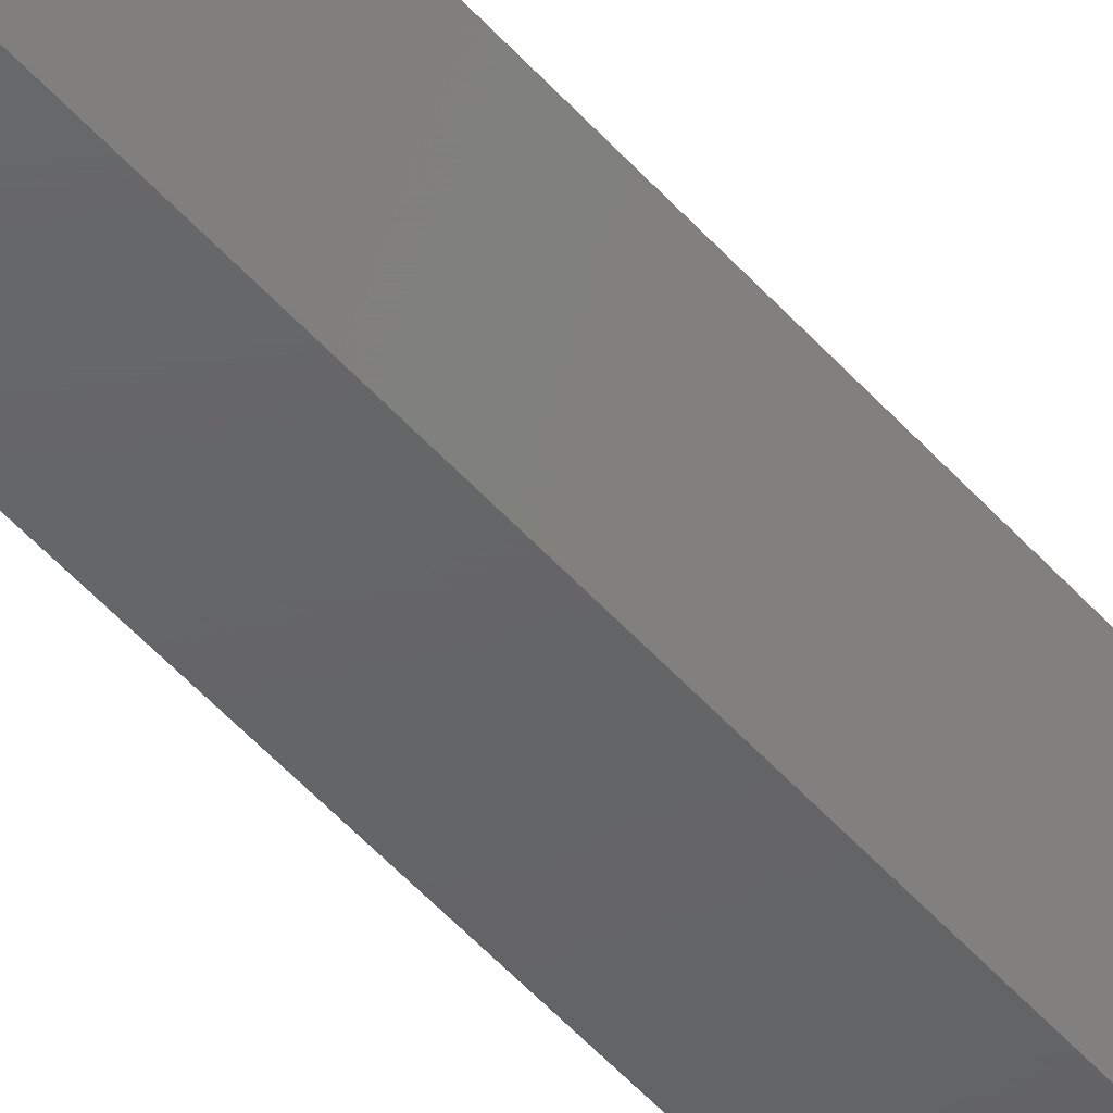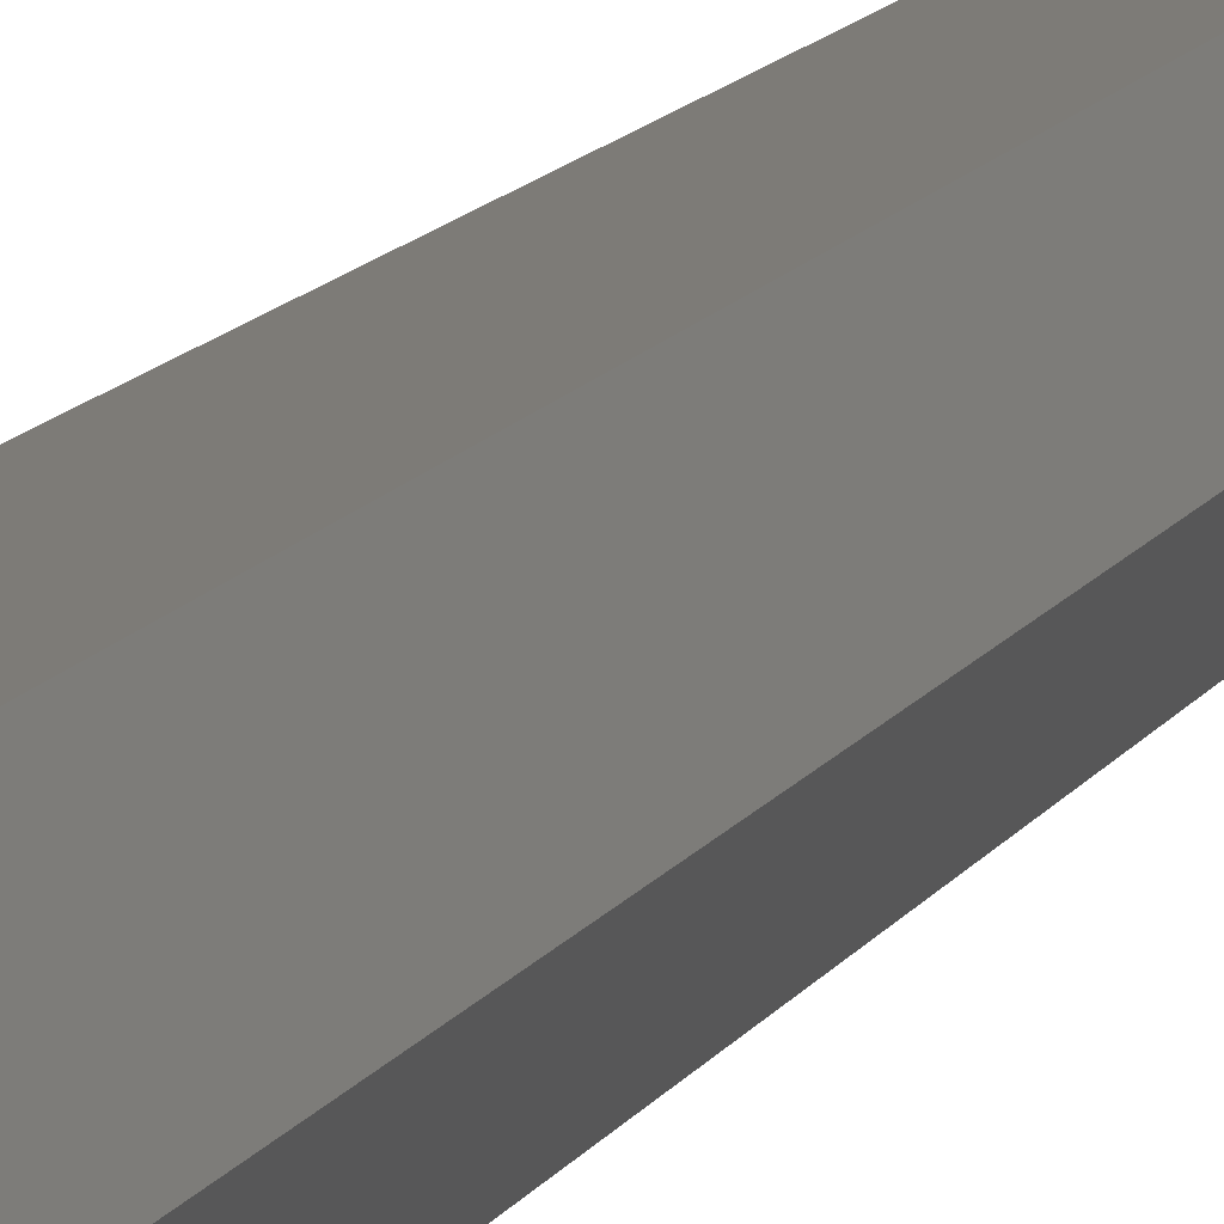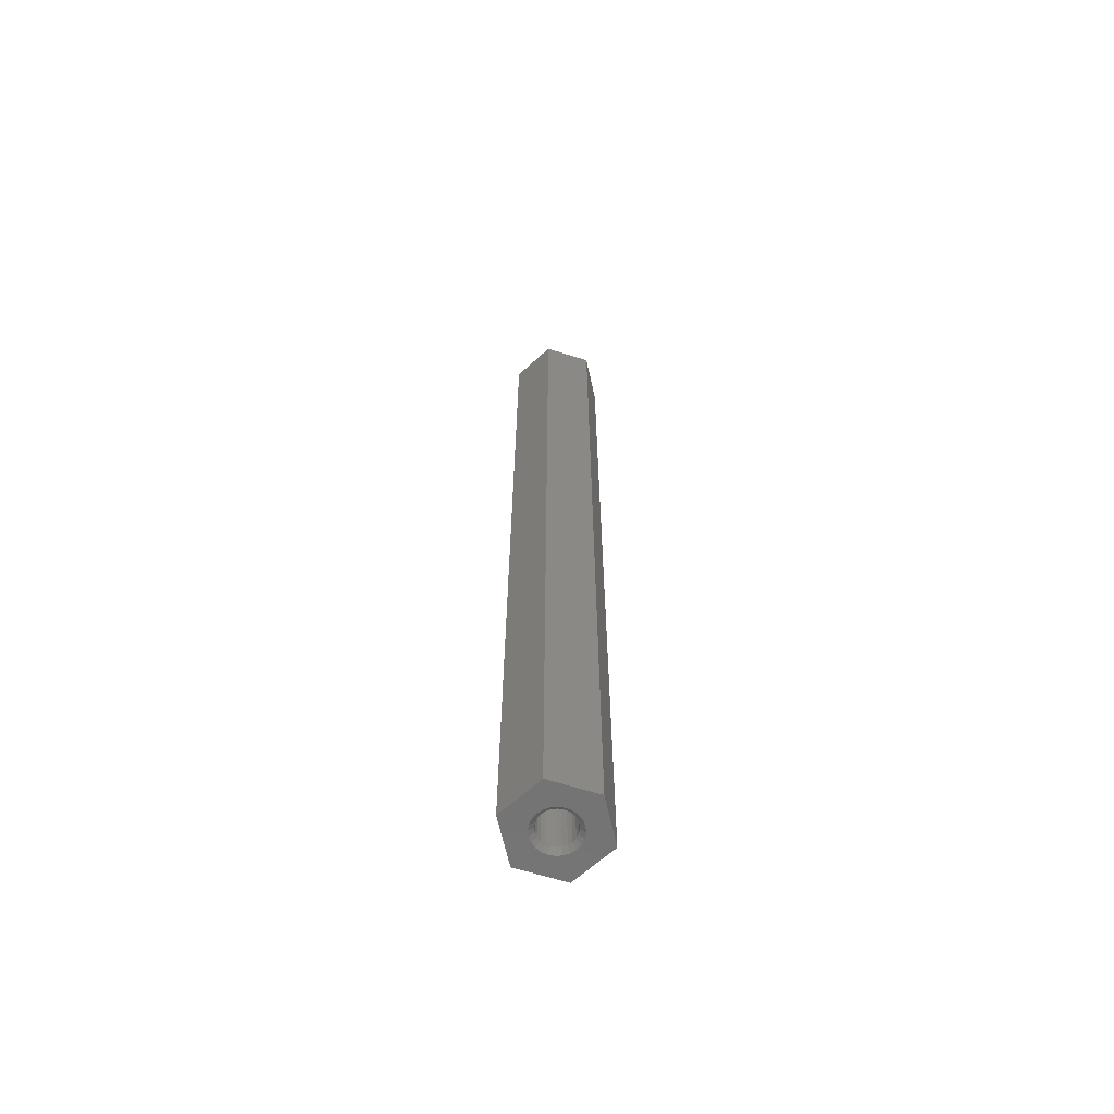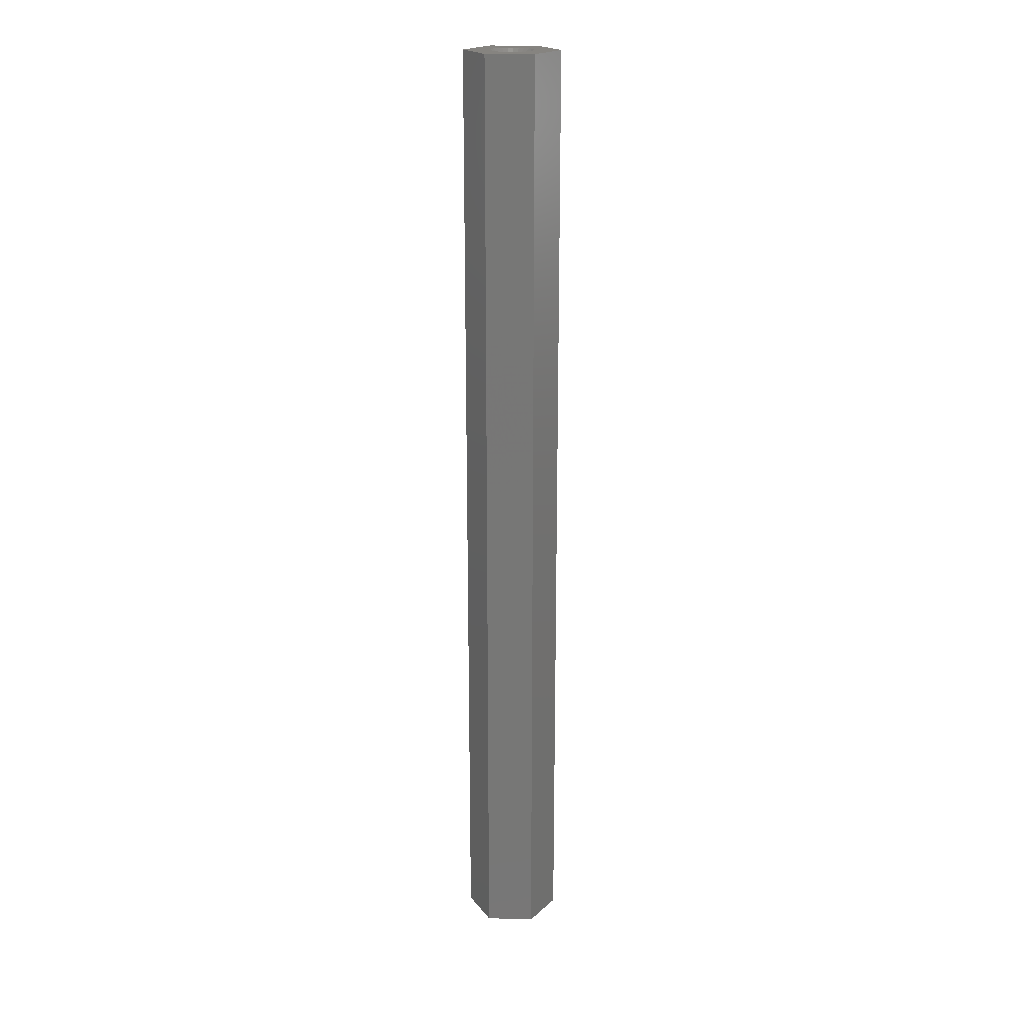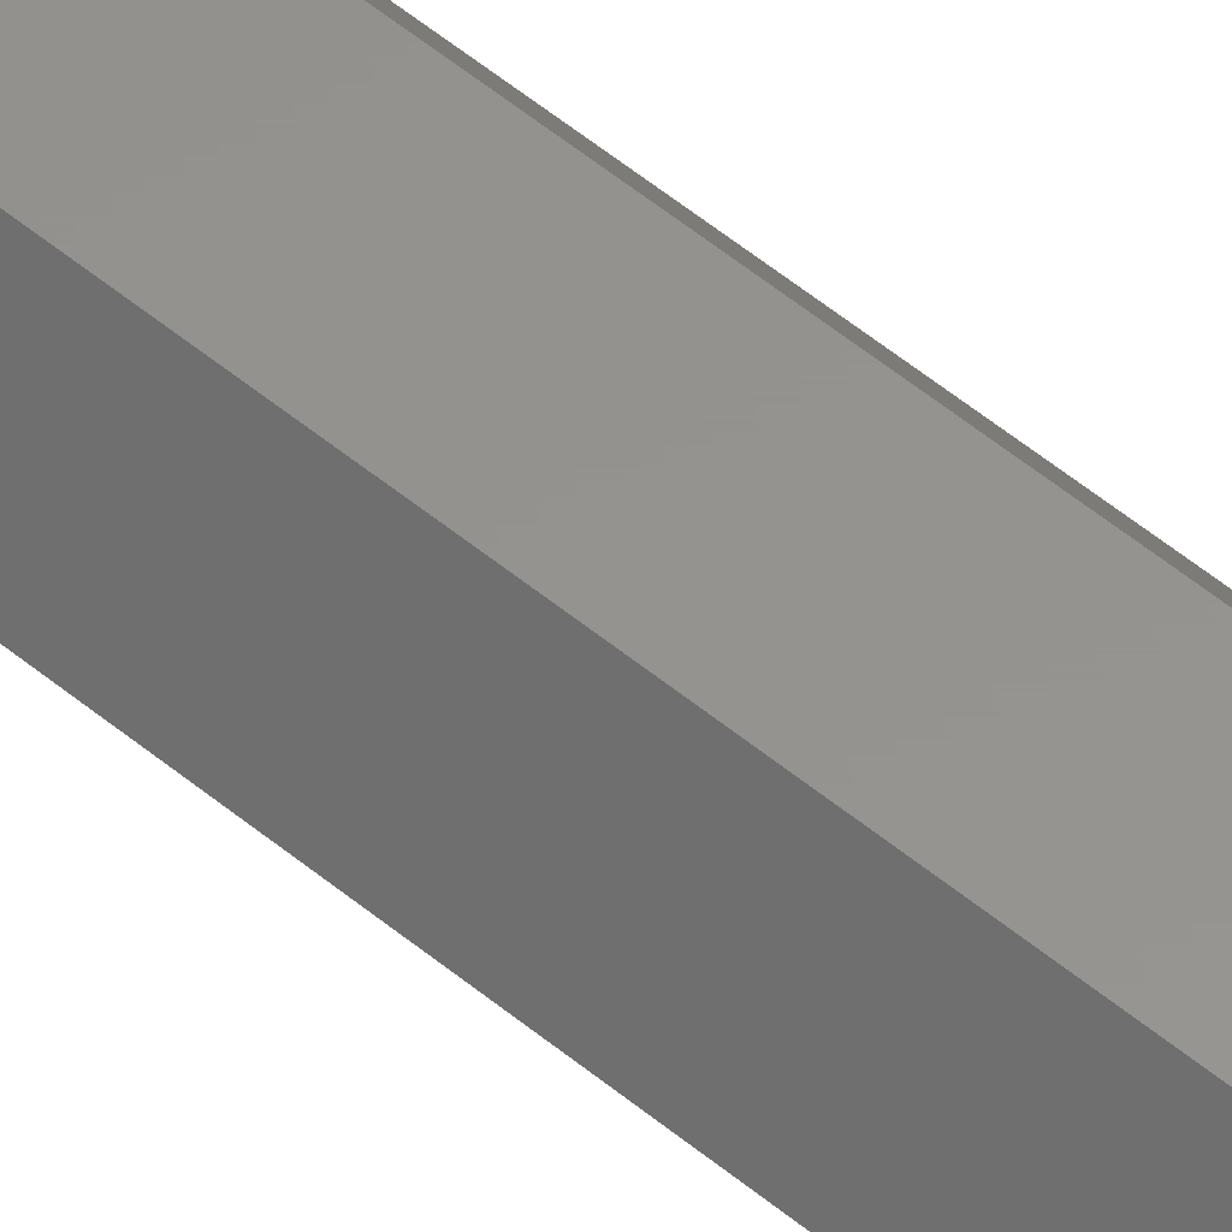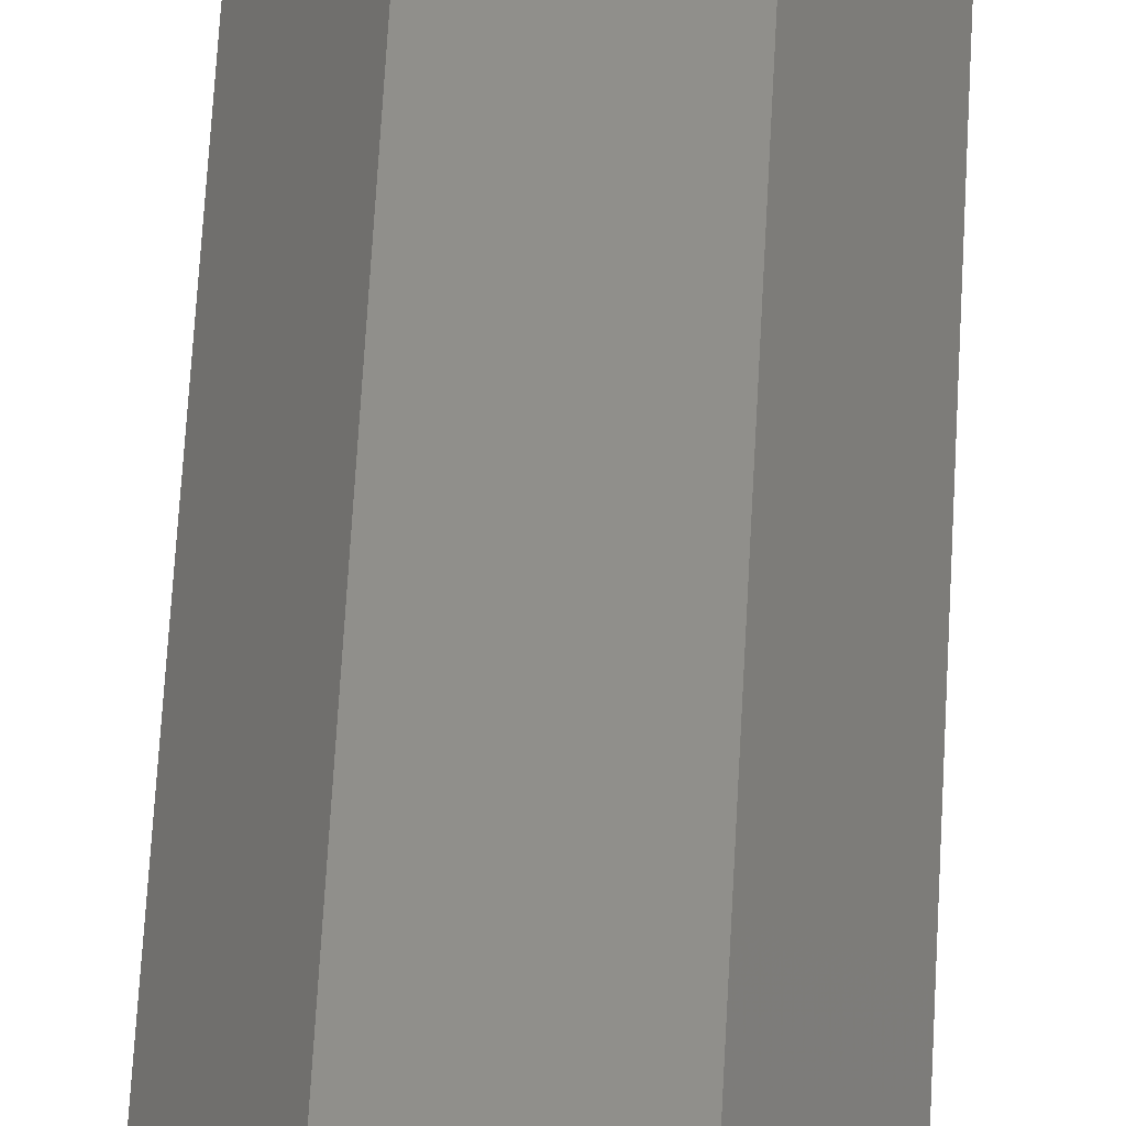
<metadata>
{"format":"stl","ext":"stl","renderer":"f3d","projection":"perspective","resolution":1024,"background":"white","views":[{"elev":-45.6,"azim":37.4,"up":"+Z"},{"elev":8.5,"azim":13.6,"up":"+Z"},{"elev":-64.4,"azim":-137.5,"up":"+Y"},{"elev":20.3,"azim":123.1,"up":"+Y"},{"elev":56.6,"azim":-49.5,"up":"+Z"},{"elev":48.4,"azim":2.6,"up":"+Z"}]}
</metadata>
<code>
# stl→obj: 108 verts, 216 faces
v 39.85 3.824 2.397e-14
v 40.13 3.824 3.735
v 40.05 3.824 4.33
v 40.36 3.824 3.18
v 40.72 3.824 2.704
v 41.2 3.824 2.338
v 44.85 3.824 2.82e-14
v 41.75 3.824 2.108
v 42.35 3.824 2.03
v 42.94 3.824 2.108
v 43.5 3.824 2.338
v 43.97 3.824 2.704
v 44.34 3.824 3.18
v 44.57 3.824 3.735
v 44.65 3.824 4.33
v 44.85 3.824 8.66
v 47.35 3.824 4.33
v 39.85 3.824 8.66
v 37.35 3.824 4.33
v 40.13 3.824 4.925
v 40.36 3.824 5.48
v 40.72 3.824 5.956
v 41.2 3.824 6.322
v 41.75 3.824 6.552
v 42.35 3.824 6.63
v 42.94 3.824 6.552
v 43.5 3.824 6.322
v 43.97 3.824 5.956
v 44.34 3.824 5.48
v 44.57 3.824 4.925
v 44.85 103.8 8.66
v 39.85 103.8 8.66
v 39.85 103.8 3.415e-11
v 37.35 103.8 4.33
v 40.05 103.8 4.33
v 40.13 103.8 4.925
v 40.36 103.8 5.48
v 40.72 103.8 5.956
v 41.2 103.8 6.322
v 41.75 103.8 6.552
v 42.35 103.8 6.63
v 42.94 103.8 6.552
v 43.5 103.8 6.322
v 43.97 103.8 5.956
v 44.34 103.8 5.48
v 44.57 103.8 4.925
v 44.65 103.8 4.33
v 41.2 103.8 2.338
v 44.85 103.8 3.416e-11
v 40.72 103.8 2.704
v 40.36 103.8 3.18
v 40.13 103.8 3.735
v 41.75 103.8 2.108
v 42.35 103.8 2.03
v 42.94 103.8 2.108
v 43.5 103.8 2.338
v 43.97 103.8 2.704
v 44.34 103.8 3.18
v 44.57 103.8 3.735
v 47.35 103.8 4.33
v 43.62 103.3 5.603
v 43.25 103.3 5.889
v 43.91 103.3 5.23
v 44.09 103.3 4.796
v 44.15 103.3 4.33
v 44.09 103.3 3.864
v 43.91 103.3 3.43
v 43.62 103.3 3.057
v 43.25 103.3 2.771
v 42.81 103.3 2.591
v 42.35 103.3 2.53
v 41.88 103.3 2.591
v 41.45 103.3 2.771
v 41.08 103.3 3.057
v 40.79 103.3 3.43
v 40.61 103.3 3.864
v 40.55 103.3 4.33
v 40.61 103.3 4.796
v 40.79 103.3 5.23
v 41.08 103.3 5.603
v 41.45 103.3 5.889
v 41.88 103.3 6.069
v 42.35 103.3 6.13
v 42.81 103.3 6.069
v 40.55 4.324 4.33
v 40.61 4.324 4.796
v 41.08 4.324 3.057
v 40.79 4.324 3.43
v 40.61 4.324 3.864
v 41.45 4.324 2.771
v 43.62 4.324 5.603
v 43.91 4.324 5.23
v 44.15 4.324 4.33
v 44.09 4.324 3.864
v 43.25 4.324 2.771
v 43.62 4.324 3.057
v 43.91 4.324 3.43
v 42.35 4.324 2.53
v 42.81 4.324 2.591
v 43.25 4.324 5.889
v 42.81 4.324 6.069
v 41.88 4.324 6.069
v 41.45 4.324 5.889
v 42.35 4.324 6.13
v 44.09 4.324 4.796
v 41.88 4.324 2.591
v 40.79 4.324 5.23
v 41.08 4.324 5.603
f 1 2 3
f 2 1 4
f 4 1 5
f 5 1 6
f 6 1 7
f 6 7 8
f 8 7 9
f 9 7 10
f 10 7 11
f 11 7 12
f 12 7 13
f 13 7 14
f 14 7 15
f 15 7 16
f 16 7 17
f 1 18 19
f 18 1 3
f 18 3 20
f 18 20 21
f 18 21 22
f 18 22 23
f 18 23 16
f 16 23 24
f 16 24 25
f 16 25 26
f 16 26 27
f 16 27 28
f 16 28 29
f 16 29 30
f 16 30 15
f 31 18 16
f 18 31 32
f 32 33 34
f 33 32 35
f 35 32 36
f 36 32 37
f 37 32 38
f 38 32 39
f 39 32 31
f 39 31 40
f 40 31 41
f 41 31 42
f 42 31 43
f 43 31 44
f 44 31 45
f 45 31 46
f 46 31 47
f 33 48 49
f 48 33 50
f 50 33 51
f 51 33 52
f 52 33 35
f 49 48 53
f 49 53 54
f 49 54 55
f 49 55 56
f 49 56 57
f 49 57 58
f 49 58 59
f 49 59 47
f 49 47 31
f 49 31 60
f 33 19 34
f 19 33 1
f 33 7 1
f 7 33 49
f 7 60 17
f 60 7 49
f 34 18 32
f 18 34 19
f 17 31 16
f 31 17 60
f 43 61 62
f 61 43 44
f 44 63 61
f 63 44 45
f 45 64 63
f 64 45 46
f 46 65 64
f 65 46 47
f 65 59 66
f 59 65 47
f 66 58 67
f 58 66 59
f 67 57 68
f 57 67 58
f 68 56 69
f 56 68 57
f 69 55 70
f 55 69 56
f 70 54 71
f 54 70 55
f 72 54 53
f 54 72 71
f 73 53 48
f 53 73 72
f 74 48 50
f 48 74 73
f 75 50 51
f 50 75 74
f 76 51 52
f 51 76 75
f 77 52 35
f 52 77 76
f 36 77 35
f 77 36 78
f 37 78 36
f 78 37 79
f 38 79 37
f 79 38 80
f 39 80 38
f 80 39 81
f 40 81 39
f 81 40 82
f 41 82 40
f 82 41 83
f 42 83 41
f 83 42 84
f 42 62 84
f 62 42 43
f 85 78 86
f 78 85 77
f 87 75 88
f 75 87 74
f 89 77 85
f 77 89 76
f 88 76 89
f 76 88 75
f 73 87 90
f 87 73 74
f 63 91 61
f 91 63 92
f 66 93 65
f 93 66 94
f 68 95 96
f 95 68 69
f 67 94 66
f 94 67 97
f 70 98 99
f 98 70 71
f 84 100 101
f 100 84 62
f 69 99 95
f 99 69 70
f 81 102 103
f 102 81 82
f 68 97 67
f 97 68 96
f 82 104 102
f 104 82 83
f 65 105 64
f 105 65 93
f 64 92 63
f 92 64 105
f 83 101 104
f 101 83 84
f 71 106 98
f 106 71 72
f 72 90 106
f 90 72 73
f 107 80 108
f 80 107 79
f 62 91 100
f 91 62 61
f 80 103 108
f 103 80 81
f 86 79 107
f 79 86 78
f 13 94 97
f 94 13 14
f 94 15 93
f 15 94 14
f 105 15 30
f 15 105 93
f 105 29 92
f 29 105 30
f 92 28 91
f 28 92 29
f 91 27 100
f 27 91 28
f 100 26 101
f 26 100 27
f 104 26 25
f 26 104 101
f 102 25 24
f 25 102 104
f 103 24 23
f 24 103 102
f 108 23 22
f 23 108 103
f 107 22 21
f 22 107 108
f 86 21 20
f 21 86 107
f 3 86 20
f 86 3 85
f 2 85 3
f 85 2 89
f 4 89 2
f 89 4 88
f 5 88 4
f 88 5 87
f 6 87 5
f 87 6 90
f 8 90 6
f 90 8 106
f 98 8 9
f 8 98 106
f 10 98 9
f 98 10 99
f 10 95 99
f 95 10 11
f 11 96 95
f 96 11 12
f 12 97 96
f 97 12 13

</code>
